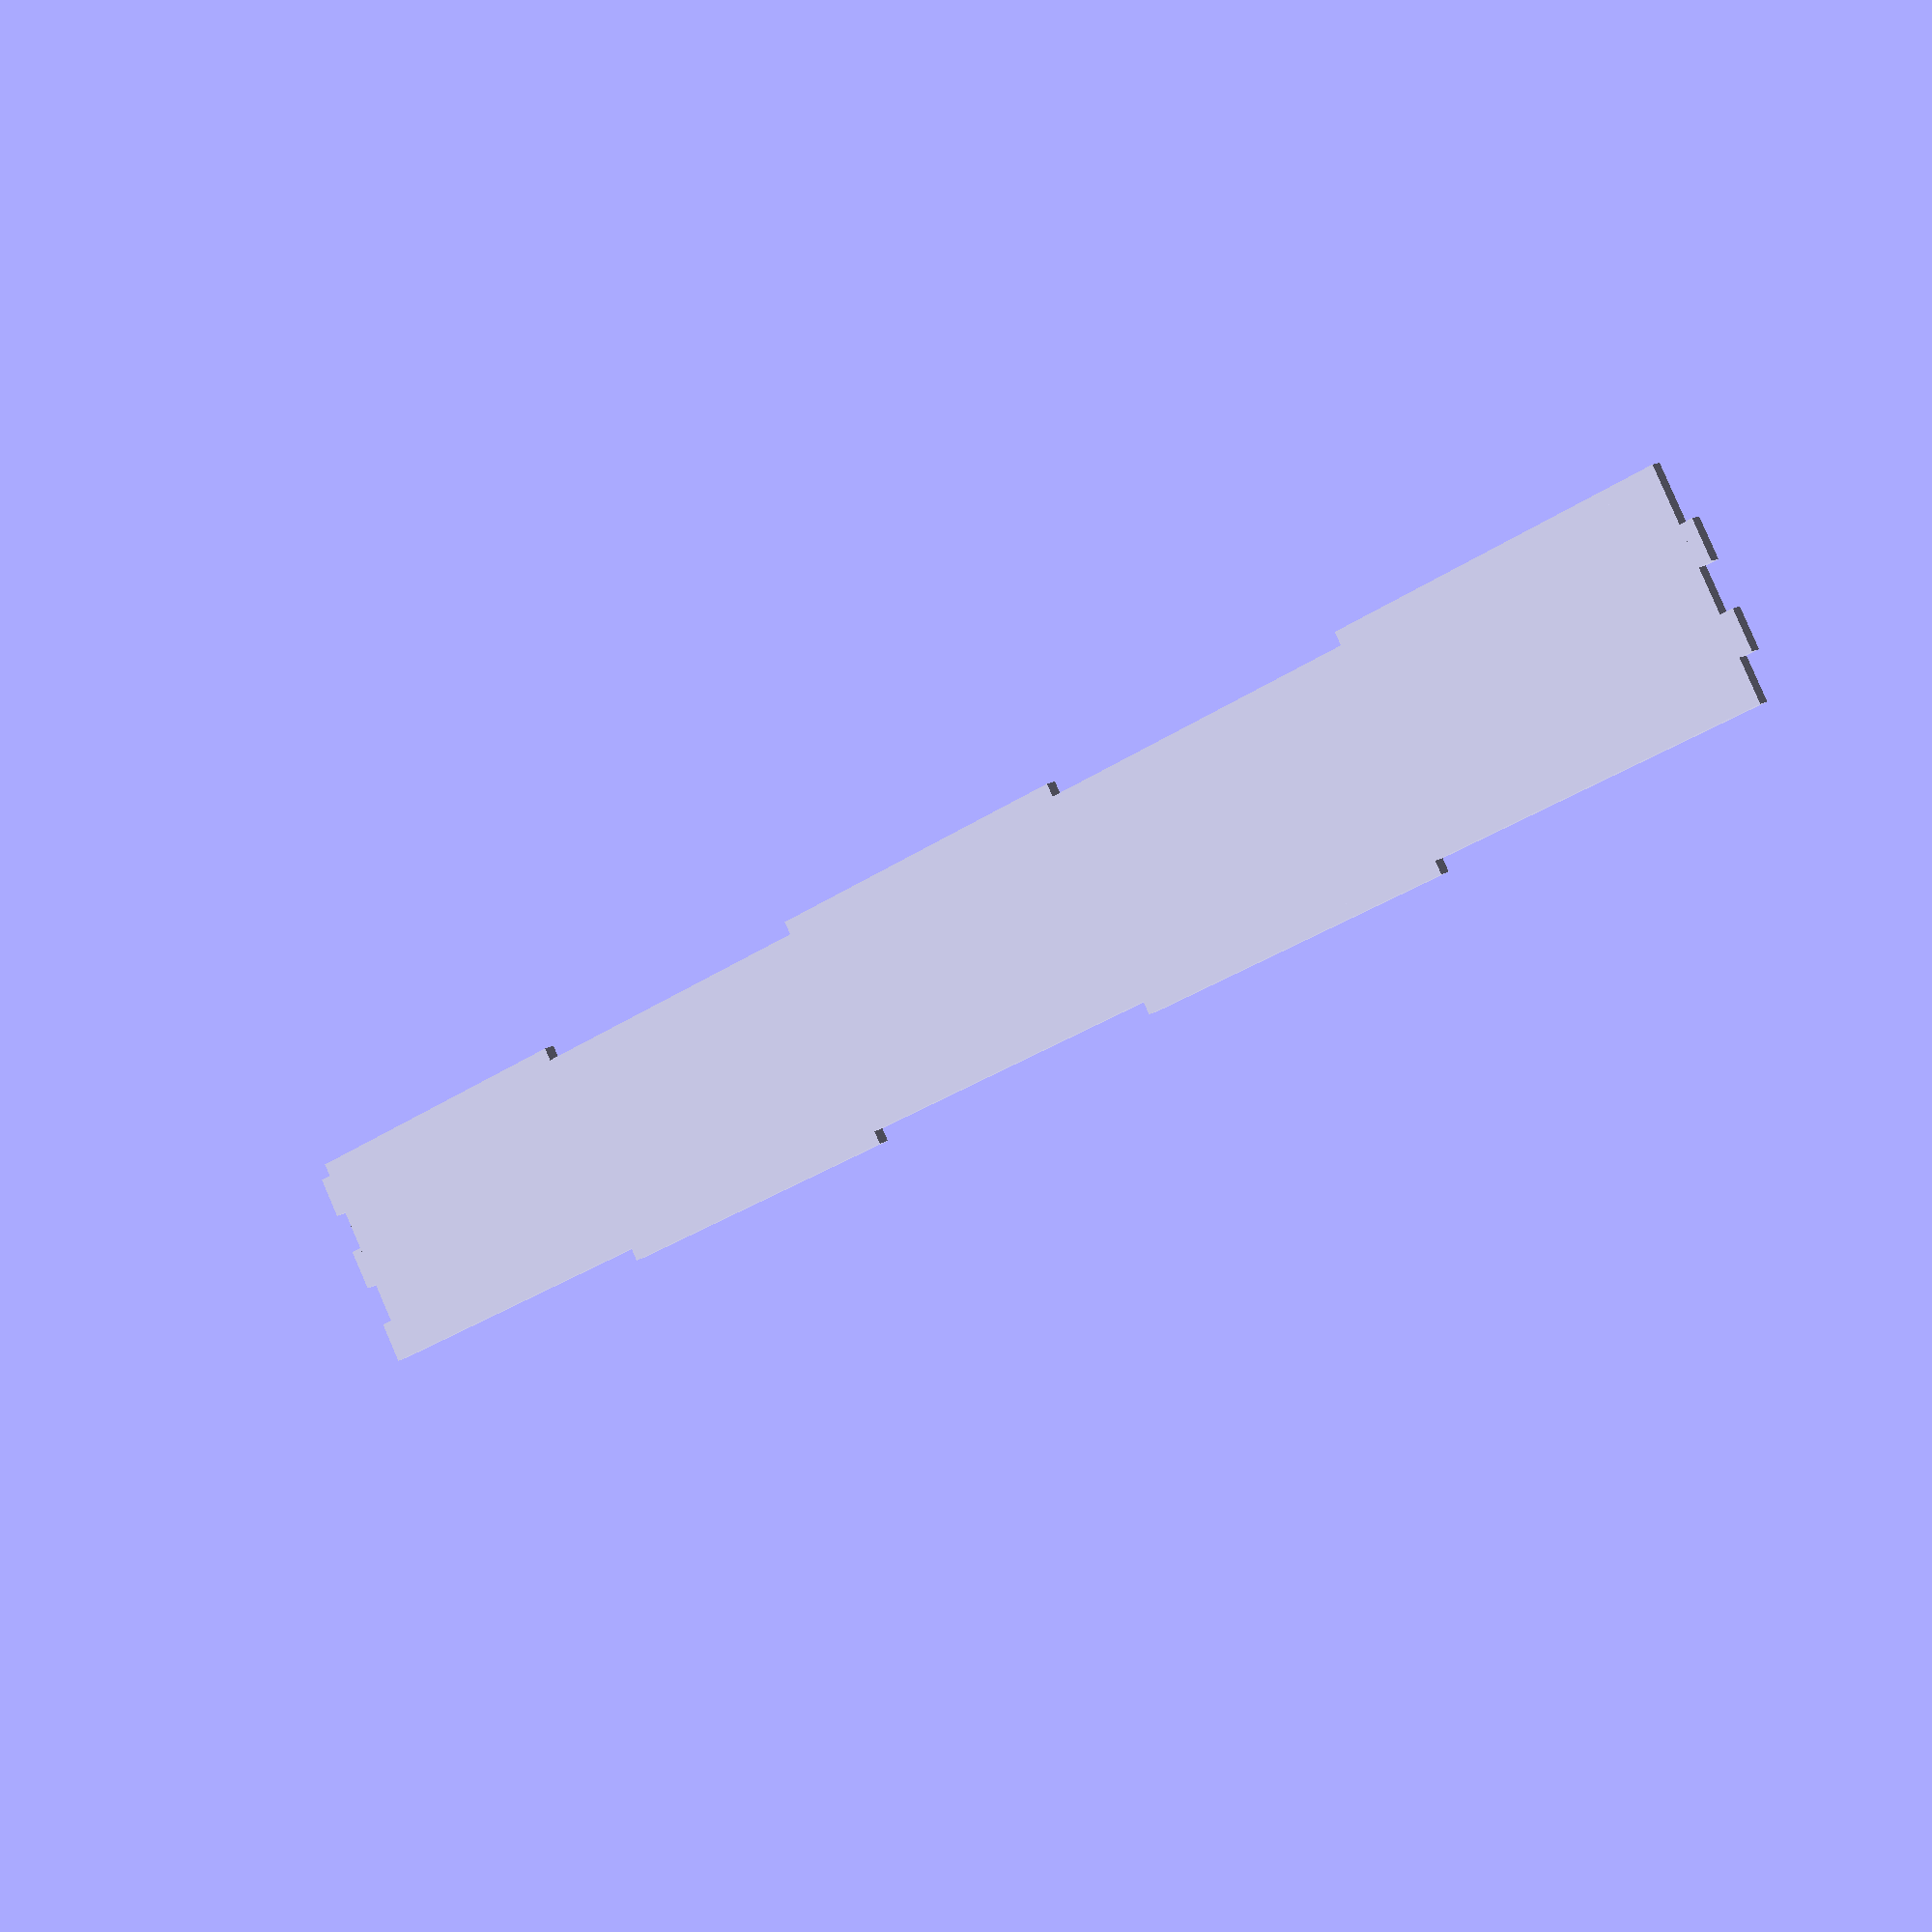
<openscad>

$fn = 64;
e = 1;
mm = 25.4;

kerf = mm*0.005;

wthk = 1.6;			/* wall thickness */

// outer dims
tlen = 18.125*mm;		/* total length of two halves */
hlen = tlen/2;			/* length of one half */
wid = 8.5*mm;			/* tray width */

toff = 0.625*mm;		/* outer to tray offset */

wall = 1.0*mm;			/* wall height */

// inner dims for foam
iwid = wid-2*toff;

// generate tabs in xy plane along x in +y direction
// widen each upward tab by kerf
// generate positive (ntab>0) or negative (ntab<0) tabs
module tabs( xlen, thk, stab, kerf) {
     ntab = abs( stab);
     dx = xlen / (ntab*2-1);
     if( stab > 0) {
	  for( i=[0:ntab-1]) {
	       translate( [i*2*dx, 0, 0])
		    cube( [dx, thk, thk]);
	  }
     }
     if( stab < 0) {
	  for( i=[0:ntab-2]) {
	       translate( [dx+i*2*dx+kerf, 0, 0])
		    cube( [dx-2*kerf, thk, thk]);
	  }
     }
     // (NOP if ntab == 0)
}

//
// generate a plate with tabs for connecting to adjacent parts
//   xsize, ysize - outer dimensions *not) including tabs
//   zsize - thickness (also used for depth of tabs)
//   x0tabs, x1tabs - number of tabs on left/right sides
//                    (positive for male, negative for female)
//   y0tabs, y1tabs - number of tabs on botton/top sides
//
module tabbed_plate( xsize, ysize, zsize,
		     x0tabs, x1tabs, y0tabs, y1tabs, kerf) {
     cube( [xsize, ysize, zsize]);
     translate( [0, -zsize, 0])	/* bottom tabs */
	  tabs( xsize, zsize, y0tabs, kerf);
     translate( [0, ysize, 0])	/* top tabs */
	  tabs( xsize, zsize, y1tabs, kerf);
     rotate( [0, 0, 90])
	  tabs( ysize, zsize, x0tabs, kerf);
     translate( [xsize+zsize, 0, 0])
     rotate( [0, 0, 90])
	  tabs( ysize, zsize, x1tabs, kerf);
     
}

module top_plate() {
     difference() {
	  cube( [hlen, wid, wthk]);
	  translate( [toff, toff, -e])
	       tabbed_plate( hlen, iwid, wthk+2*e,
			     3, 0, 3 , 3);
     }
}

module box_sides() {
     tabbed_plate( hlen-toff, wall, wthk, 3, -3, 3, -3, kerf);
}

// top_plate();
box_sides();


</openscad>
<views>
elev=346.9 azim=209.1 roll=215.1 proj=p view=wireframe
</views>
